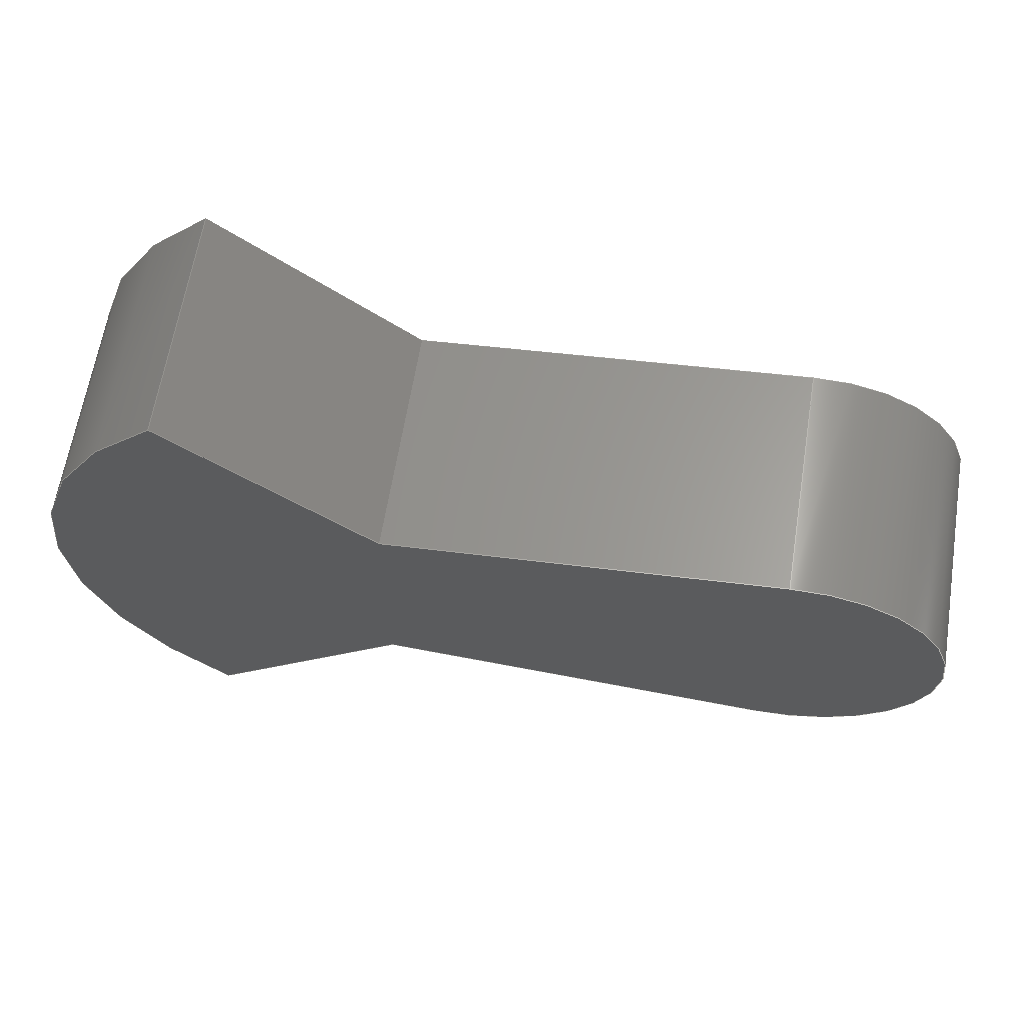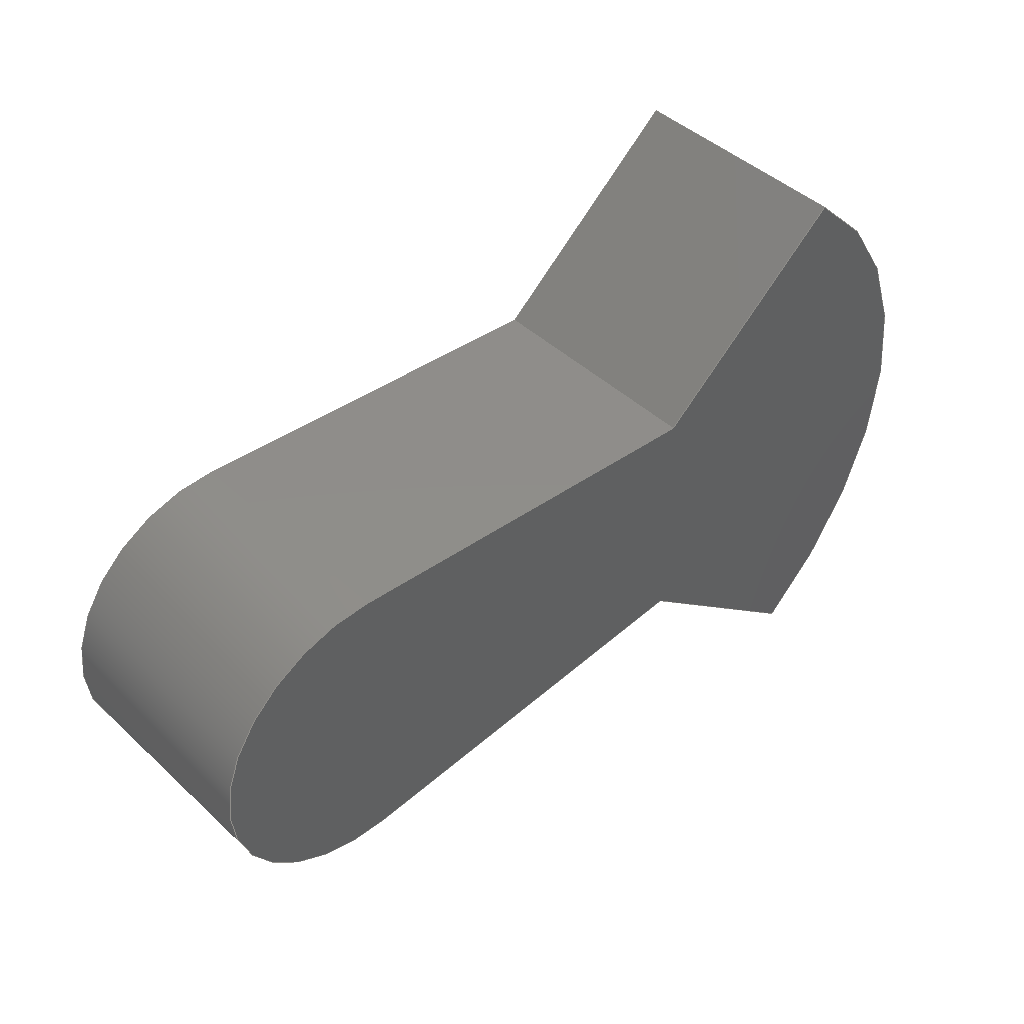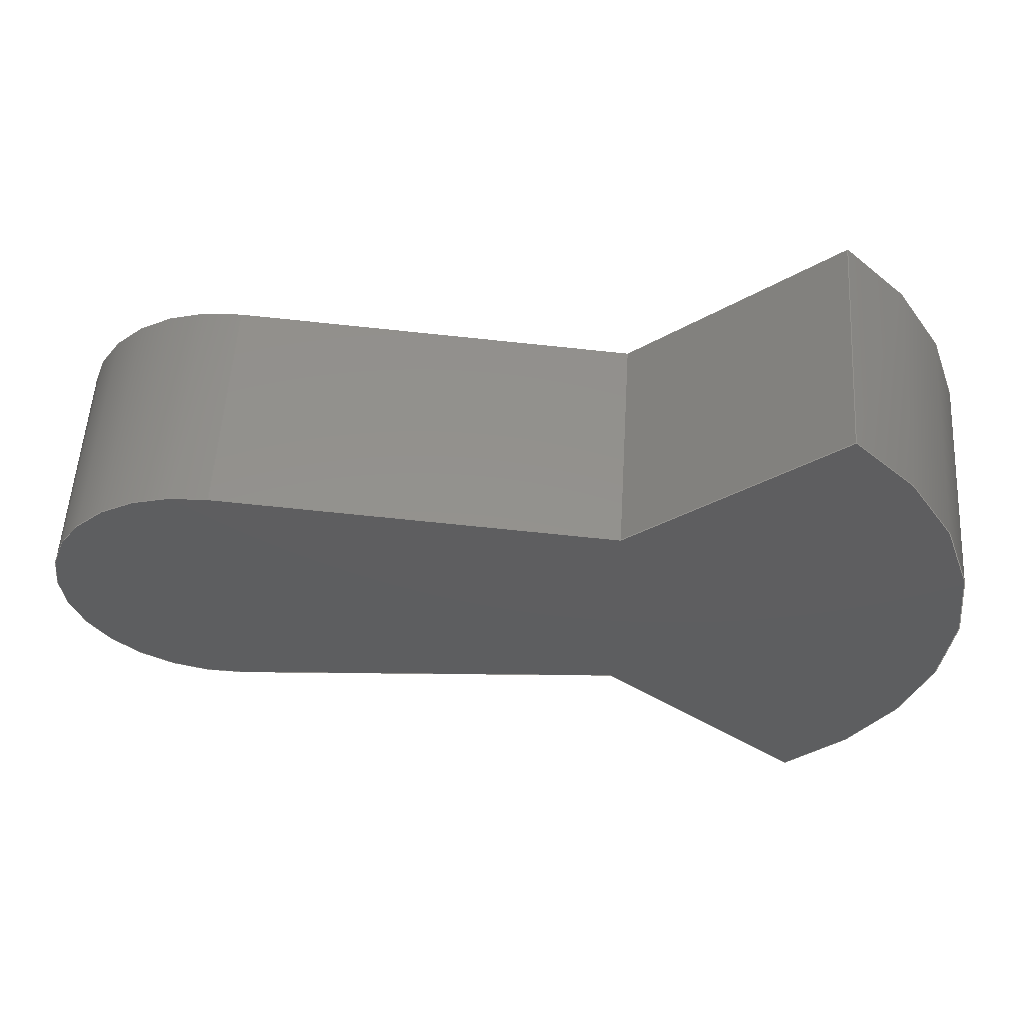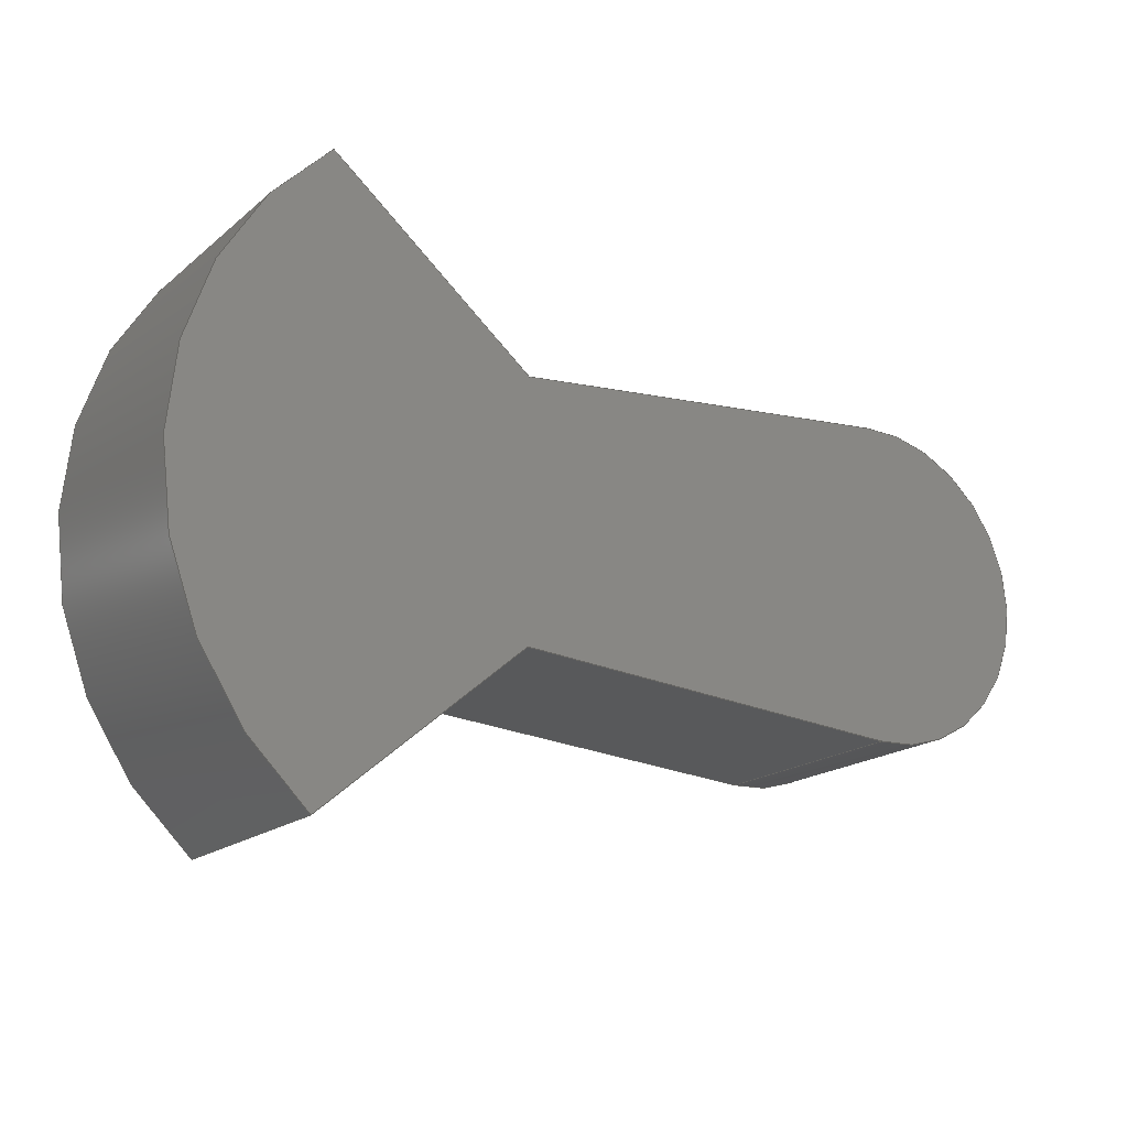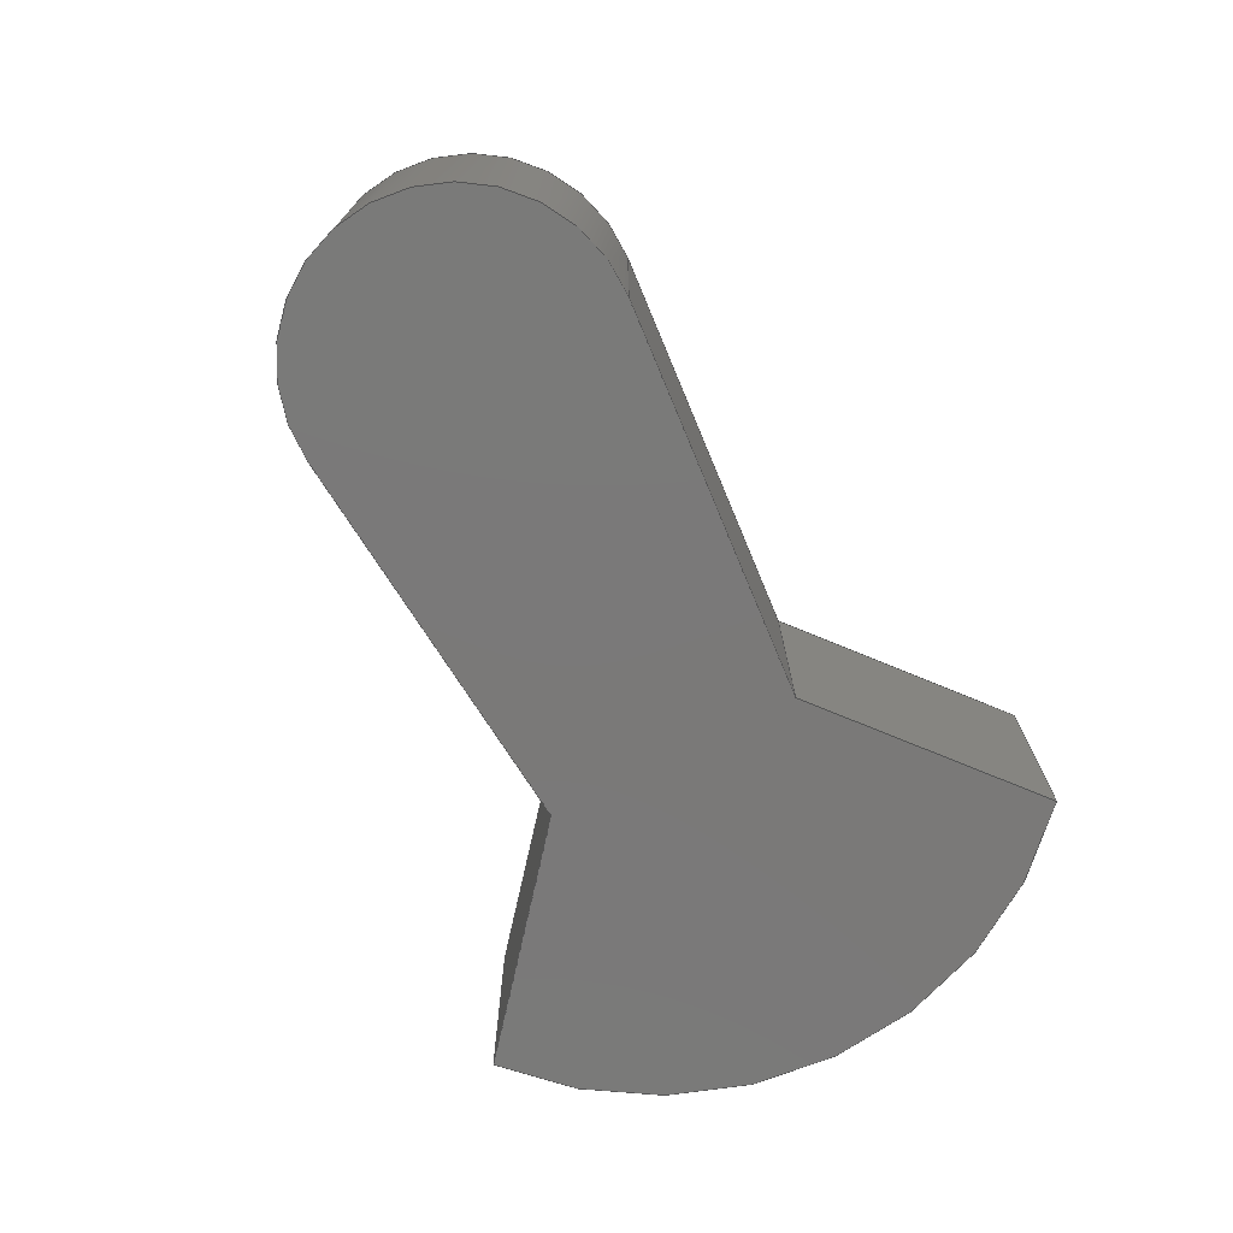
<metadata>
{"format":"step","ext":"step","renderer":"f3d","projection":"perspective","resolution":1024,"background":"white","views":[{"elev":63.6,"azim":9.2,"up":"+Z"},{"elev":44.5,"azim":137.1,"up":"+Z"},{"elev":54.6,"azim":-176.5,"up":"+Z"},{"elev":-17.8,"azim":-32.7,"up":"+Z"},{"elev":-72.6,"azim":117.4,"up":"+Y"}]}
</metadata>
<code>
ISO-10303-21;
DATA;
#1=MECHANICAL_DESIGN_GEOMETRIC_PRESENTATION_REPRESENTATION('',(#4),#244);
#2=SHAPE_REPRESENTATION_RELATIONSHIP('SRR','None',#251,#3);
#3=ADVANCED_BREP_SHAPE_REPRESENTATION('',(#5),#243);
#4=STYLED_ITEM('',(#260),#5);
#5=MANIFOLD_SOLID_BREP('Body1',#136);
#6=CIRCLE('',#152,0.65);
#7=CIRCLE('',#153,0.65);
#8=CIRCLE('',#157,0.275);
#9=CIRCLE('',#158,0.275);
#10=CYLINDRICAL_SURFACE('',#151,0.65);
#11=CYLINDRICAL_SURFACE('',#156,0.275);
#12=FACE_OUTER_BOUND('',#20,.T.);
#13=FACE_OUTER_BOUND('',#21,.T.);
#14=FACE_OUTER_BOUND('',#22,.T.);
#15=FACE_OUTER_BOUND('',#23,.T.);
#16=FACE_OUTER_BOUND('',#24,.T.);
#17=FACE_OUTER_BOUND('',#25,.T.);
#18=FACE_OUTER_BOUND('',#26,.T.);
#19=FACE_OUTER_BOUND('',#27,.T.);
#20=EDGE_LOOP('',(#86,#87,#88,#89));
#21=EDGE_LOOP('',(#90,#91,#92,#93));
#22=EDGE_LOOP('',(#94,#95,#96,#97));
#23=EDGE_LOOP('',(#98,#99,#100,#101));
#24=EDGE_LOOP('',(#102,#103,#104,#105));
#25=EDGE_LOOP('',(#106,#107,#108,#109));
#26=EDGE_LOOP('',(#110,#111,#112,#113,#114,#115));
#27=EDGE_LOOP('',(#116,#117,#118,#119,#120,#121));
#28=LINE('',#206,#42);
#29=LINE('',#208,#43);
#30=LINE('',#210,#44);
#31=LINE('',#211,#45);
#32=LINE('',#217,#46);
#33=LINE('',#220,#47);
#34=LINE('',#222,#48);
#35=LINE('',#223,#49);
#36=LINE('',#226,#50);
#37=LINE('',#228,#51);
#38=LINE('',#229,#52);
#39=LINE('',#235,#53);
#40=LINE('',#237,#54);
#41=LINE('',#238,#55);
#42=VECTOR('',#166,1);
#43=VECTOR('',#167,1);
#44=VECTOR('',#168,1);
#45=VECTOR('',#169,1);
#46=VECTOR('',#176,1);
#47=VECTOR('',#179,1);
#48=VECTOR('',#180,1);
#49=VECTOR('',#181,1);
#50=VECTOR('',#184,1);
#51=VECTOR('',#185,1);
#52=VECTOR('',#186,1);
#53=VECTOR('',#193,1);
#54=VECTOR('',#196,1);
#55=VECTOR('',#197,1);
#56=VERTEX_POINT('',#204);
#57=VERTEX_POINT('',#205);
#58=VERTEX_POINT('',#207);
#59=VERTEX_POINT('',#209);
#60=VERTEX_POINT('',#213);
#61=VERTEX_POINT('',#215);
#62=VERTEX_POINT('',#219);
#63=VERTEX_POINT('',#221);
#64=VERTEX_POINT('',#225);
#65=VERTEX_POINT('',#227);
#66=VERTEX_POINT('',#231);
#67=VERTEX_POINT('',#233);
#68=EDGE_CURVE('',#56,#57,#28,.T.);
#69=EDGE_CURVE('',#56,#58,#29,.T.);
#70=EDGE_CURVE('',#59,#58,#30,.T.);
#71=EDGE_CURVE('',#57,#59,#31,.T.);
#72=EDGE_CURVE('',#60,#57,#6,.T.);
#73=EDGE_CURVE('',#61,#59,#7,.T.);
#74=EDGE_CURVE('',#60,#61,#32,.T.);
#75=EDGE_CURVE('',#62,#60,#33,.T.);
#76=EDGE_CURVE('',#63,#61,#34,.T.);
#77=EDGE_CURVE('',#62,#63,#35,.T.);
#78=EDGE_CURVE('',#62,#64,#36,.T.);
#79=EDGE_CURVE('',#65,#63,#37,.T.);
#80=EDGE_CURVE('',#64,#65,#38,.T.);
#81=EDGE_CURVE('',#66,#64,#8,.T.);
#82=EDGE_CURVE('',#67,#65,#9,.T.);
#83=EDGE_CURVE('',#66,#67,#39,.T.);
#84=EDGE_CURVE('',#56,#66,#40,.T.);
#85=EDGE_CURVE('',#58,#67,#41,.T.);
#86=ORIENTED_EDGE('',*,*,#68,.F.);
#87=ORIENTED_EDGE('',*,*,#69,.T.);
#88=ORIENTED_EDGE('',*,*,#70,.F.);
#89=ORIENTED_EDGE('',*,*,#71,.F.);
#90=ORIENTED_EDGE('',*,*,#72,.T.);
#91=ORIENTED_EDGE('',*,*,#71,.T.);
#92=ORIENTED_EDGE('',*,*,#73,.F.);
#93=ORIENTED_EDGE('',*,*,#74,.F.);
#94=ORIENTED_EDGE('',*,*,#75,.T.);
#95=ORIENTED_EDGE('',*,*,#74,.T.);
#96=ORIENTED_EDGE('',*,*,#76,.F.);
#97=ORIENTED_EDGE('',*,*,#77,.F.);
#98=ORIENTED_EDGE('',*,*,#78,.F.);
#99=ORIENTED_EDGE('',*,*,#77,.T.);
#100=ORIENTED_EDGE('',*,*,#79,.F.);
#101=ORIENTED_EDGE('',*,*,#80,.F.);
#102=ORIENTED_EDGE('',*,*,#81,.T.);
#103=ORIENTED_EDGE('',*,*,#80,.T.);
#104=ORIENTED_EDGE('',*,*,#82,.F.);
#105=ORIENTED_EDGE('',*,*,#83,.F.);
#106=ORIENTED_EDGE('',*,*,#84,.T.);
#107=ORIENTED_EDGE('',*,*,#83,.T.);
#108=ORIENTED_EDGE('',*,*,#85,.F.);
#109=ORIENTED_EDGE('',*,*,#69,.F.);
#110=ORIENTED_EDGE('',*,*,#85,.T.);
#111=ORIENTED_EDGE('',*,*,#82,.T.);
#112=ORIENTED_EDGE('',*,*,#79,.T.);
#113=ORIENTED_EDGE('',*,*,#76,.T.);
#114=ORIENTED_EDGE('',*,*,#73,.T.);
#115=ORIENTED_EDGE('',*,*,#70,.T.);
#116=ORIENTED_EDGE('',*,*,#84,.F.);
#117=ORIENTED_EDGE('',*,*,#68,.T.);
#118=ORIENTED_EDGE('',*,*,#72,.F.);
#119=ORIENTED_EDGE('',*,*,#75,.F.);
#120=ORIENTED_EDGE('',*,*,#78,.T.);
#121=ORIENTED_EDGE('',*,*,#81,.F.);
#122=PLANE('',#150);
#123=PLANE('',#154);
#124=PLANE('',#155);
#125=PLANE('',#159);
#126=PLANE('',#160);
#127=PLANE('',#161);
#128=ADVANCED_FACE('',(#12),#122,.T.);
#129=ADVANCED_FACE('',(#13),#10,.T.);
#130=ADVANCED_FACE('',(#14),#123,.T.);
#131=ADVANCED_FACE('',(#15),#124,.T.);
#132=ADVANCED_FACE('',(#16),#11,.T.);
#133=ADVANCED_FACE('',(#17),#125,.T.);
#134=ADVANCED_FACE('',(#18),#126,.T.);
#135=ADVANCED_FACE('',(#19),#127,.F.);
#136=CLOSED_SHELL('',(#128,#129,#130,#131,#132,#133,#134,#135));
#137=DERIVED_UNIT_ELEMENT(#139,1);
#138=DERIVED_UNIT_ELEMENT(#246,3);
#139=(
MASS_UNIT()
NAMED_UNIT(*)
SI_UNIT(.KILO.,.GRAM.)
);
#140=DERIVED_UNIT((#137,#138));
#141=MEASURE_REPRESENTATION_ITEM('density measure',
POSITIVE_RATIO_MEASURE(8000),#140);
#142=PROPERTY_DEFINITION_REPRESENTATION(#147,#144);
#143=PROPERTY_DEFINITION_REPRESENTATION(#148,#145);
#144=REPRESENTATION('material name',(#146),#243);
#145=REPRESENTATION('density',(#141),#243);
#146=DESCRIPTIVE_REPRESENTATION_ITEM('Stainless Steel',
'Stainless Steel');
#147=PROPERTY_DEFINITION('material property','material name',#253);
#148=PROPERTY_DEFINITION('material property','density of part',#253);
#149=AXIS2_PLACEMENT_3D('placement',#202,#162,#163);
#150=AXIS2_PLACEMENT_3D('',#203,#164,#165);
#151=AXIS2_PLACEMENT_3D('',#212,#170,#171);
#152=AXIS2_PLACEMENT_3D('',#214,#172,#173);
#153=AXIS2_PLACEMENT_3D('',#216,#174,#175);
#154=AXIS2_PLACEMENT_3D('',#218,#177,#178);
#155=AXIS2_PLACEMENT_3D('',#224,#182,#183);
#156=AXIS2_PLACEMENT_3D('',#230,#187,#188);
#157=AXIS2_PLACEMENT_3D('',#232,#189,#190);
#158=AXIS2_PLACEMENT_3D('',#234,#191,#192);
#159=AXIS2_PLACEMENT_3D('',#236,#194,#195);
#160=AXIS2_PLACEMENT_3D('',#239,#198,#199);
#161=AXIS2_PLACEMENT_3D('',#240,#200,#201);
#162=DIRECTION('axis',(0,0,1));
#163=DIRECTION('refdir',(1,0,0));
#164=DIRECTION('center_axis',(0.6428,0,0.766));
#165=DIRECTION('ref_axis',(0.766,0,-0.6428));
#166=DIRECTION('',(-0.766,0,0.6428));
#167=DIRECTION('',(0,1,0));
#168=DIRECTION('',(0.766,0,-0.6428));
#169=DIRECTION('',(0,1,0));
#170=DIRECTION('center_axis',(0,1,0));
#171=DIRECTION('ref_axis',(-0.6209,0,-0.7839));
#172=DIRECTION('center_axis',(0,1,0));
#173=DIRECTION('ref_axis',(-0.6209,0,-0.7839));
#174=DIRECTION('center_axis',(0,1,0));
#175=DIRECTION('ref_axis',(-0.6209,0,-0.7839));
#176=DIRECTION('',(0,1,0));
#177=DIRECTION('center_axis',(0.6428,0,-0.766));
#178=DIRECTION('ref_axis',(-0.766,0,-0.6428));
#179=DIRECTION('',(-0.766,0,-0.6428));
#180=DIRECTION('',(-0.766,0,-0.6428));
#181=DIRECTION('',(0,1,0));
#182=DIRECTION('center_axis',(-0.08334,0,-0.9965));
#183=DIRECTION('ref_axis',(-0.9965,0,0.08334));
#184=DIRECTION('',(0.9965,0,-0.08334));
#185=DIRECTION('',(-0.9965,0,0.08334));
#186=DIRECTION('',(0,1,0));
#187=DIRECTION('center_axis',(0,1,0));
#188=DIRECTION('ref_axis',(1,0,-1.009e-16));
#189=DIRECTION('center_axis',(0,1,0));
#190=DIRECTION('ref_axis',(-0.08586,0,0.9963));
#191=DIRECTION('center_axis',(0,1,0));
#192=DIRECTION('ref_axis',(-0.08586,0,0.9963));
#193=DIRECTION('',(0,1,0));
#194=DIRECTION('center_axis',(-0.08334,0,0.9965));
#195=DIRECTION('ref_axis',(0.9965,0,0.08334));
#196=DIRECTION('',(0.9965,0,0.08334));
#197=DIRECTION('',(0.9965,0,0.08334));
#198=DIRECTION('center_axis',(0,1,0));
#199=DIRECTION('ref_axis',(1,0,0));
#200=DIRECTION('center_axis',(0,1,0));
#201=DIRECTION('ref_axis',(1,0,0));
#202=CARTESIAN_POINT('',(0,0,0));
#203=CARTESIAN_POINT('Origin',(-0.4036,0,0.5095));
#204=CARTESIAN_POINT('',(-0.05495,0,0.217));
#205=CARTESIAN_POINT('',(-0.4036,0,0.5095));
#206=CARTESIAN_POINT('',(-0.05495,0,0.217));
#207=CARTESIAN_POINT('',(-0.05495,0.4,0.217));
#208=CARTESIAN_POINT('',(-0.05495,0,0.217));
#209=CARTESIAN_POINT('',(-0.4036,0.4,0.5095));
#210=CARTESIAN_POINT('',(-0.05495,0.4,0.217));
#211=CARTESIAN_POINT('',(-0.4036,0,0.5095));
#212=CARTESIAN_POINT('Origin',(0,0,0));
#213=CARTESIAN_POINT('',(-0.4036,0,-0.5095));
#214=CARTESIAN_POINT('Origin',(0,0,0));
#215=CARTESIAN_POINT('',(-0.4036,0.4,-0.5095));
#216=CARTESIAN_POINT('Origin',(0,0.4,0));
#217=CARTESIAN_POINT('',(-0.4036,0,-0.5095));
#218=CARTESIAN_POINT('Origin',(-0.05495,0,-0.217));
#219=CARTESIAN_POINT('',(-0.05495,0,-0.217));
#220=CARTESIAN_POINT('',(-0.05495,0,-0.217));
#221=CARTESIAN_POINT('',(-0.05495,0.4,-0.217));
#222=CARTESIAN_POINT('',(-0.05495,0.4,-0.217));
#223=CARTESIAN_POINT('',(-0.05495,0,-0.217));
#224=CARTESIAN_POINT('Origin',(0.6264,0,-0.274));
#225=CARTESIAN_POINT('',(0.6264,0,-0.274));
#226=CARTESIAN_POINT('',(-0.05495,0,-0.217));
#227=CARTESIAN_POINT('',(0.6264,0.4,-0.274));
#228=CARTESIAN_POINT('',(-0.05495,0.4,-0.217));
#229=CARTESIAN_POINT('',(0.6264,0,-0.274));
#230=CARTESIAN_POINT('Origin',(0.65,0,0));
#231=CARTESIAN_POINT('',(0.6264,0,0.274));
#232=CARTESIAN_POINT('Origin',(0.65,0,0));
#233=CARTESIAN_POINT('',(0.6264,0.4,0.274));
#234=CARTESIAN_POINT('Origin',(0.65,0.4,0));
#235=CARTESIAN_POINT('',(0.6264,0,0.274));
#236=CARTESIAN_POINT('Origin',(-0.05495,0,0.217));
#237=CARTESIAN_POINT('',(-0.05495,0,0.217));
#238=CARTESIAN_POINT('',(-0.05495,0.4,0.217));
#239=CARTESIAN_POINT('Origin',(0.1375,0.4,0));
#240=CARTESIAN_POINT('Origin',(0.1375,0,0));
#241=UNCERTAINTY_MEASURE_WITH_UNIT(LENGTH_MEASURE(0.001),#245,
'DISTANCE_ACCURACY_VALUE',
'Maximum model space distance between geometric entities at asserted c
onnectivities');
#242=UNCERTAINTY_MEASURE_WITH_UNIT(LENGTH_MEASURE(0.001),#245,
'DISTANCE_ACCURACY_VALUE',
'Maximum model space distance between geometric entities at asserted c
onnectivities');
#243=(
GEOMETRIC_REPRESENTATION_CONTEXT(3)
GLOBAL_UNCERTAINTY_ASSIGNED_CONTEXT((#241))
GLOBAL_UNIT_ASSIGNED_CONTEXT((#245,#247,#248))
REPRESENTATION_CONTEXT('','3D')
);
#244=(
GEOMETRIC_REPRESENTATION_CONTEXT(3)
GLOBAL_UNCERTAINTY_ASSIGNED_CONTEXT((#242))
GLOBAL_UNIT_ASSIGNED_CONTEXT((#245,#247,#248))
REPRESENTATION_CONTEXT('','3D')
);
#245=(
LENGTH_UNIT()
NAMED_UNIT(*)
SI_UNIT(.CENTI.,.METRE.)
);
#246=(
LENGTH_UNIT()
NAMED_UNIT(*)
SI_UNIT($,.METRE.)
);
#247=(
NAMED_UNIT(*)
PLANE_ANGLE_UNIT()
SI_UNIT($,.RADIAN.)
);
#248=(
NAMED_UNIT(*)
SI_UNIT($,.STERADIAN.)
SOLID_ANGLE_UNIT()
);
#249=SHAPE_DEFINITION_REPRESENTATION(#250,#251);
#250=PRODUCT_DEFINITION_SHAPE('',$,#253);
#251=SHAPE_REPRESENTATION('',(#149),#243);
#252=PRODUCT_DEFINITION_CONTEXT('part definition',#257,'design');
#253=PRODUCT_DEFINITION('Crank_Web','Crank_Web',#254,#252);
#254=PRODUCT_DEFINITION_FORMATION('',$,#259);
#255=PRODUCT_RELATED_PRODUCT_CATEGORY('Crank_Web','Crank_Web',(#259));
#256=APPLICATION_PROTOCOL_DEFINITION('international standard',
'automotive_design',2009,#257);
#257=APPLICATION_CONTEXT(
'Core Data for Automotive Mechanical Design Process');
#258=PRODUCT_CONTEXT('part definition',#257,'mechanical');
#259=PRODUCT('Crank_Web','Crank_Web',$,(#258));
#260=PRESENTATION_STYLE_ASSIGNMENT((#261));
#261=SURFACE_STYLE_USAGE(.BOTH.,#262);
#262=SURFACE_SIDE_STYLE('',(#263));
#263=SURFACE_STYLE_FILL_AREA(#264);
#264=FILL_AREA_STYLE('Stainless Steel - Satin',(#265));
#265=FILL_AREA_STYLE_COLOUR('Stainless Steel - Satin',#266);
#266=COLOUR_RGB('Stainless Steel - Satin',0.7961,0.7961,
0.7961);
ENDSEC;
END-ISO-10303-21;

</code>
